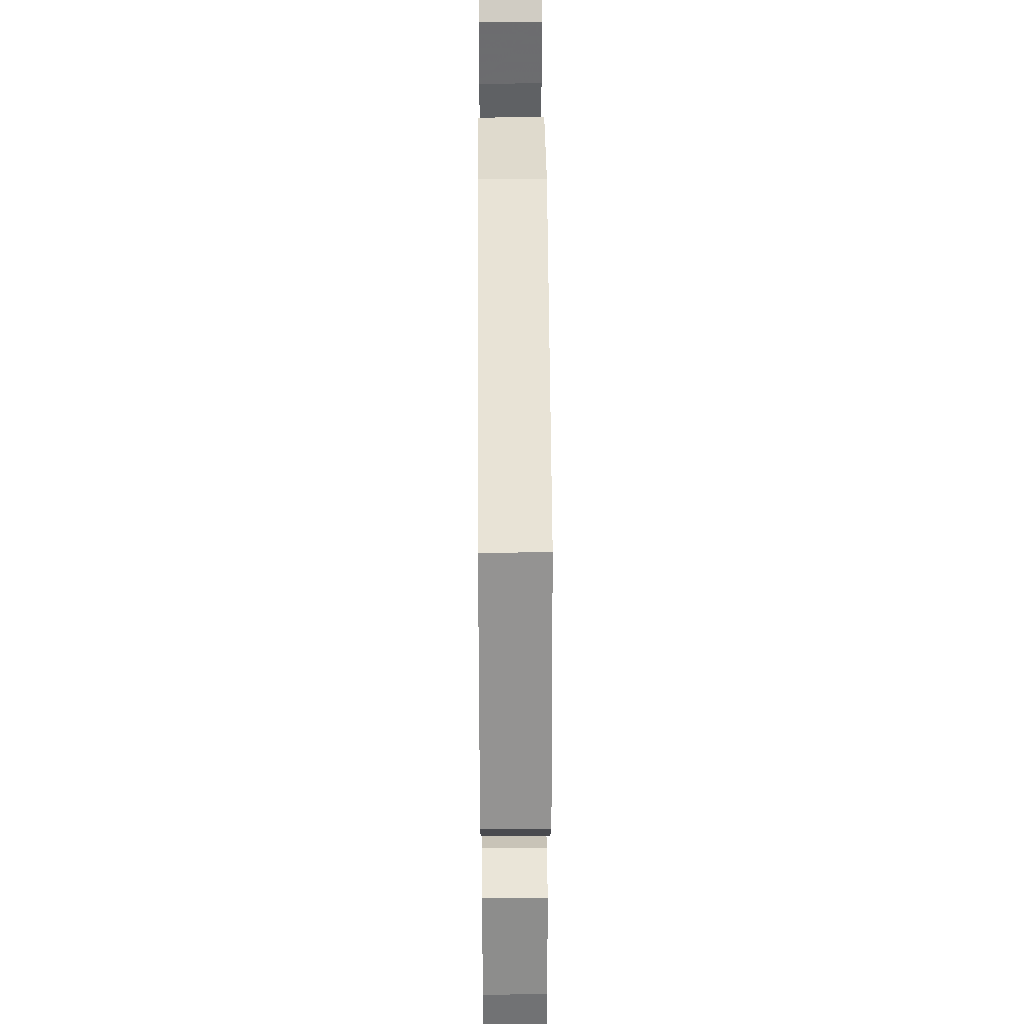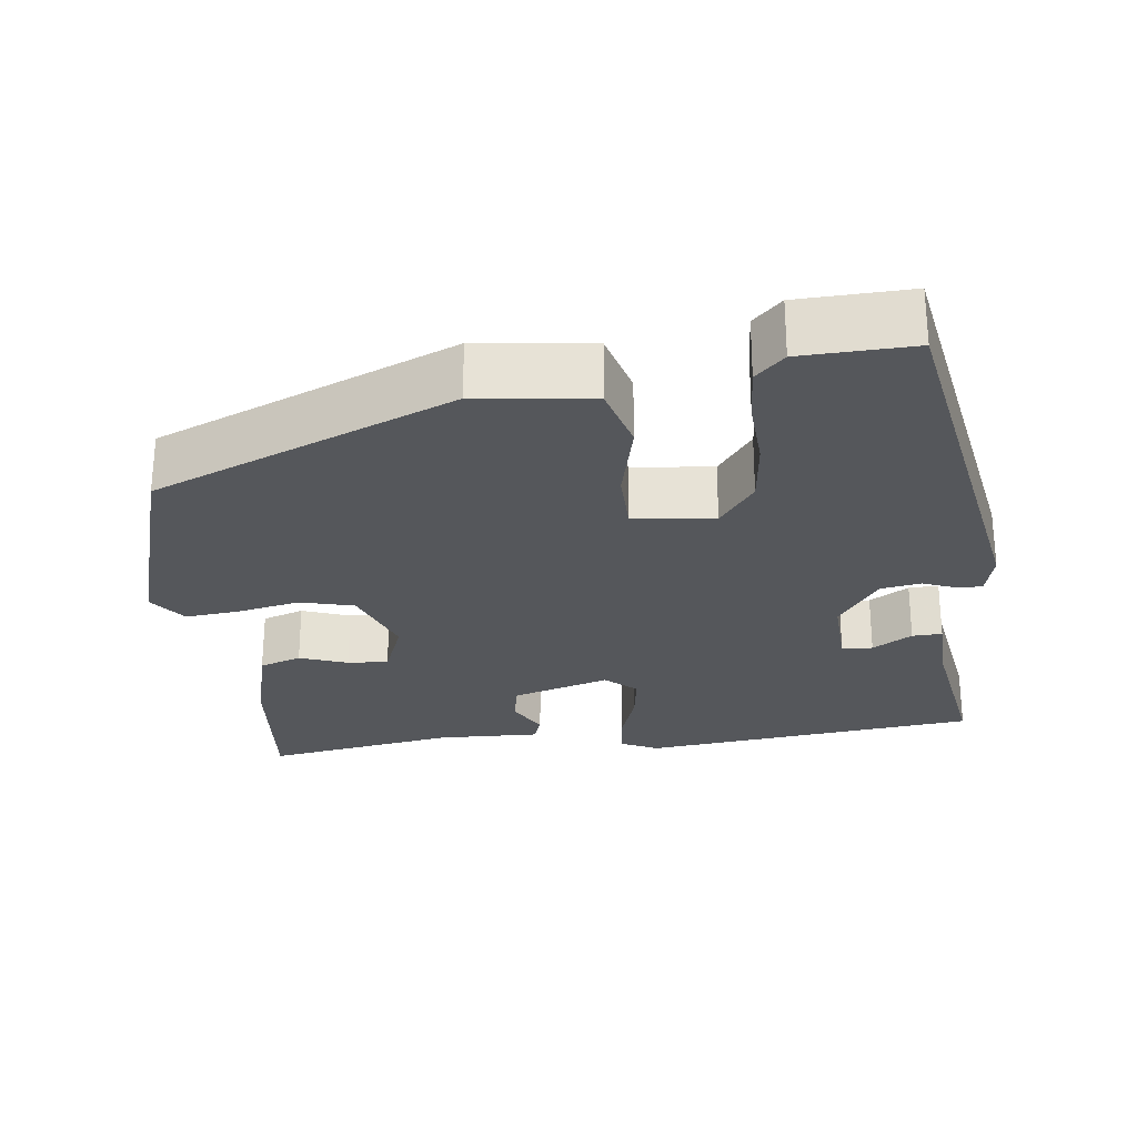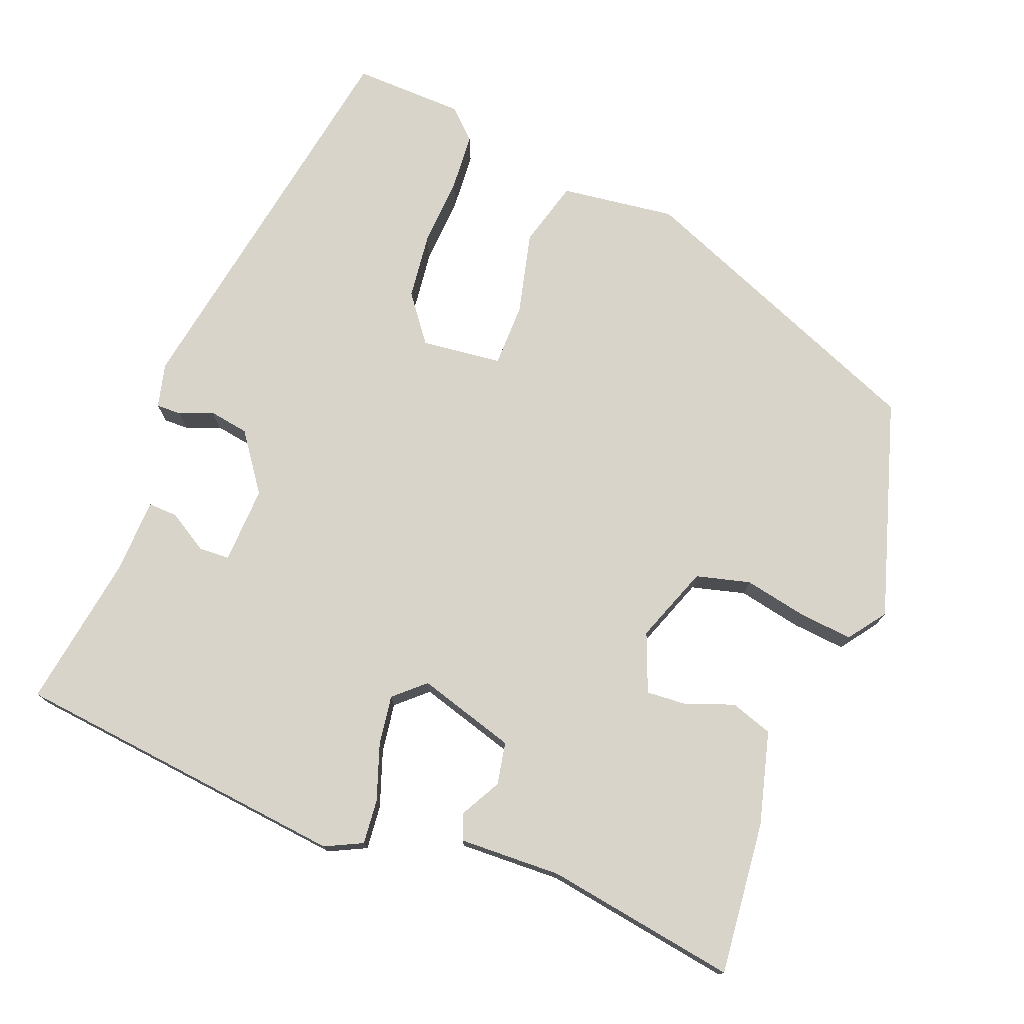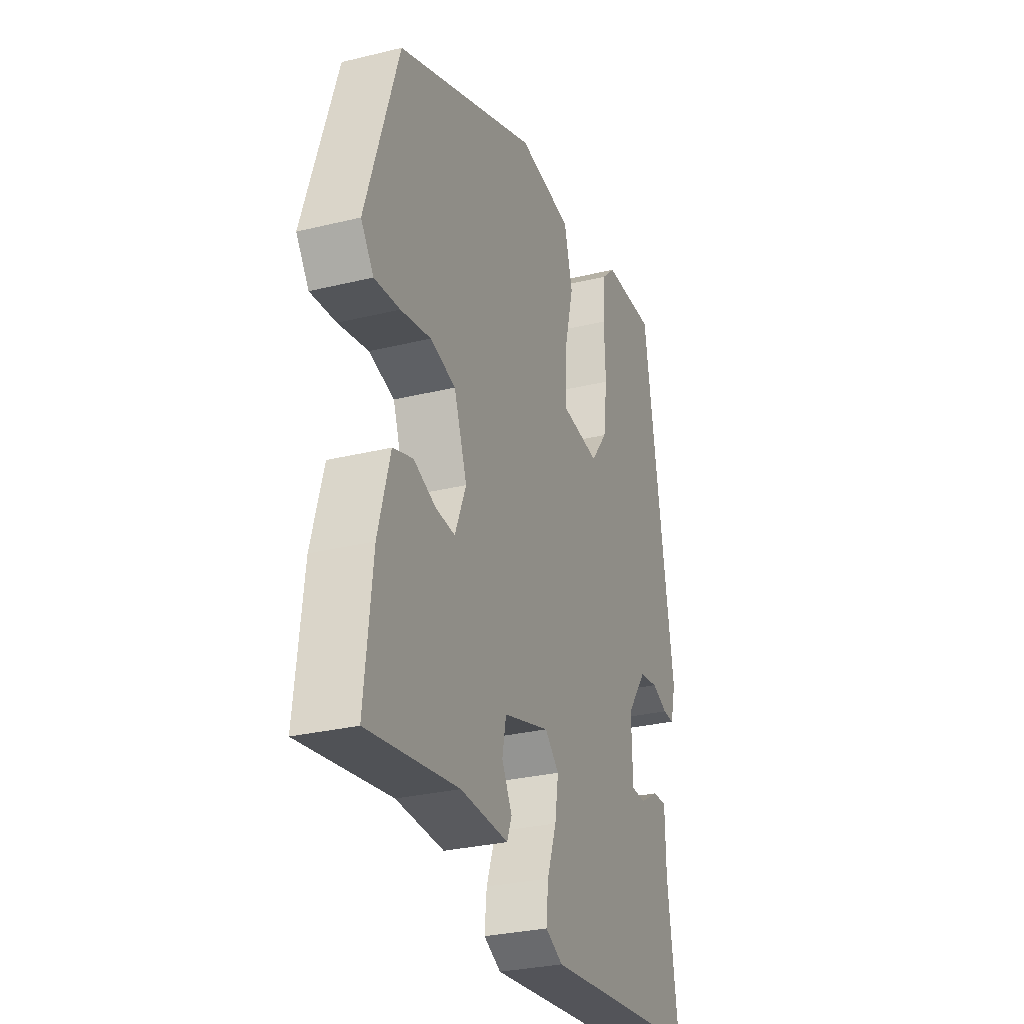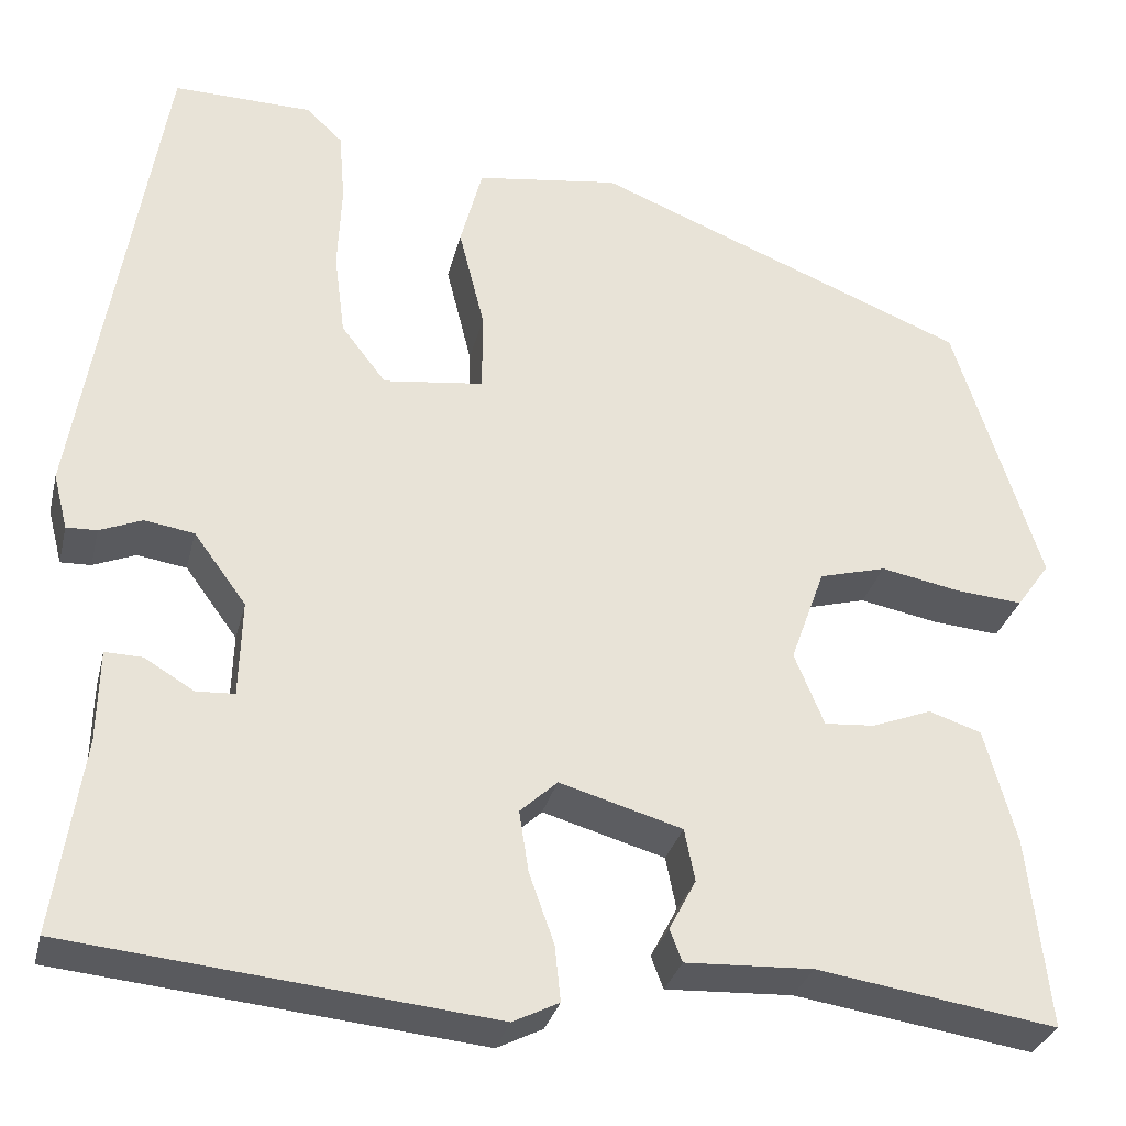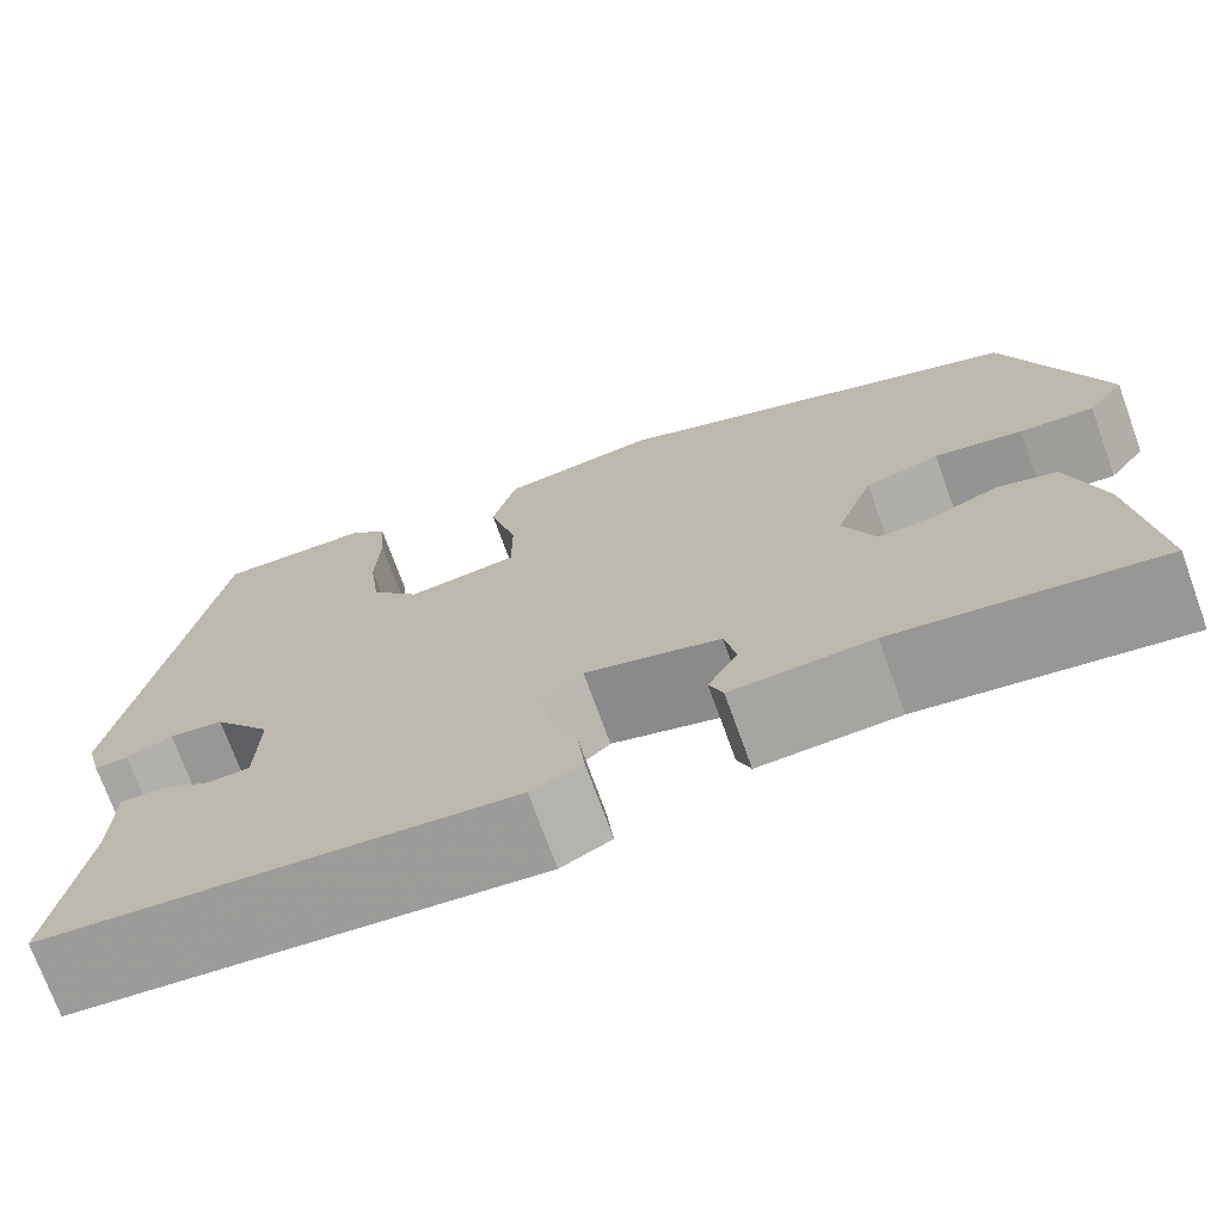
<metadata>
{"format":"obj","ext":"obj","renderer":"f3d","projection":"perspective","resolution":1024,"background":"white","views":[{"elev":40.8,"azim":-90.4,"up":"+Z"},{"elev":-26.6,"azim":7.7,"up":"+Y"},{"elev":75.3,"azim":-158.2,"up":"+Y"},{"elev":-29.2,"azim":-70.0,"up":"+Z"},{"elev":-30.7,"azim":166.6,"up":"+Z"},{"elev":-72.8,"azim":-160.1,"up":"+Z"}]}
</metadata>
<code>
v -0.494 0.07 -0.5
v -0.472 0.07 -0.301
v -0.439 0.07 -0.18
v -0.384 0.07 -0.162
v -0.322 0.07 -0.186
v -0.269 0.07 -0.19
v -0.238 0.07 -0.114
v -0.274 0.07 -0.014
v -0.344 0.07 0.005
v -0.427 0.07 -0.011
v -0.497 0.07 -0.017
v -0.532 0.07 0.032
v -0.442 0.07 0.316
v -0.049 0.07 0.473
v 0.101 0.07 0.452
v 0.124 0.07 0.365
v 0.097 0.07 0.257
v 0.097 0.07 0.174
v 0.202 0.07 0.161
v 0.249 0.07 0.222
v 0.26 0.07 0.309
v 0.256 0.07 0.4
v 0.262 0.07 0.475
v 0.3 0.07 0.511
v 0.446 0.07 0.514
v 0.531 0.07 -0.007
v 0.516 0.07 -0.065
v 0.484 0.07 -0.064
v 0.44 0.07 -0.046
v 0.388 0.07 -0.054
v 0.333 0.07 -0.129
v 0.336 0.07 -0.23
v 0.376 0.07 -0.232
v 0.428 0.07 -0.201
v 0.467 0.07 -0.2
v 0.469 0.07 -0.297
v 0.499 0.07 -0.5
v 0.058 0.07 -0.544
v 0.01 0.07 -0.52
v 0.016 0.07 -0.462
v 0.042 0.07 -0.389
v 0.052 0.07 -0.325
v 0.013 0.07 -0.289
v -0.115 0.07 -0.326
v -0.126 0.07 -0.381
v -0.098 0.07 -0.434
v -0.111 0.07 -0.468
v -0.244 0.07 -0.462
v -0.494 0 -0.5
v -0.472 0 -0.301
v -0.439 0 -0.18
v -0.384 0 -0.162
v -0.322 0 -0.186
v -0.269 0 -0.19
v -0.238 0 -0.114
v -0.274 0 -0.014
v -0.344 0 0.005
v -0.427 0 -0.011
v -0.497 0 -0.017
v -0.532 0 0.032
v -0.442 0 0.316
v -0.049 0 0.473
v 0.101 0 0.452
v 0.124 0 0.365
v 0.097 0 0.257
v 0.097 0 0.174
v 0.202 0 0.161
v 0.249 0 0.222
v 0.26 0 0.309
v 0.256 0 0.4
v 0.262 0 0.475
v 0.3 0 0.511
v 0.446 0 0.514
v 0.531 0 -0.007
v 0.516 0 -0.065
v 0.484 0 -0.064
v 0.44 0 -0.046
v 0.388 0 -0.054
v 0.333 0 -0.129
v 0.336 0 -0.23
v 0.376 0 -0.232
v 0.428 0 -0.201
v 0.467 0 -0.2
v 0.469 0 -0.297
v 0.499 0 -0.5
v 0.058 0 -0.544
v 0.01 0 -0.52
v 0.016 0 -0.462
v 0.042 0 -0.389
v 0.052 0 -0.325
v 0.013 0 -0.289
v -0.115 0 -0.326
v -0.126 0 -0.381
v -0.098 0 -0.434
v -0.111 0 -0.468
v -0.244 0 -0.462
f 45 46 47 48
f 44 45 48 1
f 38 39 40 41
f 36 37 38 41
f 36 41 42
f 33 34 35 36
f 32 33 36 42
f 31 32 42 43
f 26 27 28 29
f 26 29 30
f 25 26 30
f 21 22 23 24
f 20 21 24 25
f 14 15 16 17
f 14 17 18
f 13 14 18
f 12 13 18
f 9 10 11 12
f 9 12 18 19
f 2 3 4 5
f 44 1 2 5
f 44 5 6
f 43 44 6 7
f 31 43 7 8
f 20 25 30 31
f 19 20 31
f 8 9 19 31
f 96 95 94 93
f 49 96 93 92
f 89 88 87 86
f 89 86 85 84
f 90 89 84
f 84 83 82 81
f 90 84 81 80
f 91 90 80 79
f 77 76 75 74
f 78 77 74
f 78 74 73
f 72 71 70 69
f 73 72 69 68
f 65 64 63 62
f 66 65 62
f 66 62 61
f 66 61 60
f 60 59 58 57
f 67 66 60 57
f 53 52 51 50
f 53 50 49 92
f 54 53 92
f 55 54 92 91
f 56 55 91 79
f 79 78 73 68
f 79 68 67
f 79 67 57 56
f 1 49 50 2
f 2 50 51 3
f 3 51 52 4
f 4 52 53 5
f 5 53 54 6
f 6 54 55 7
f 7 55 56 8
f 8 56 57 9
f 9 57 58 10
f 10 58 59 11
f 11 59 60 12
f 12 60 61 13
f 13 61 62 14
f 14 62 63 15
f 15 63 64 16
f 16 64 65 17
f 17 65 66 18
f 18 66 67 19
f 19 67 68 20
f 20 68 69 21
f 21 69 70 22
f 22 70 71 23
f 23 71 72 24
f 24 72 73 25
f 25 73 74 26
f 26 74 75 27
f 27 75 76 28
f 28 76 77 29
f 29 77 78 30
f 30 78 79 31
f 31 79 80 32
f 32 80 81 33
f 33 81 82 34
f 34 82 83 35
f 35 83 84 36
f 36 84 85 37
f 37 85 86 38
f 38 86 87 39
f 39 87 88 40
f 40 88 89 41
f 41 89 90 42
f 42 90 91 43
f 43 91 92 44
f 44 92 93 45
f 45 93 94 46
f 46 94 95 47
f 47 95 96 48
f 48 96 49 1

</code>
